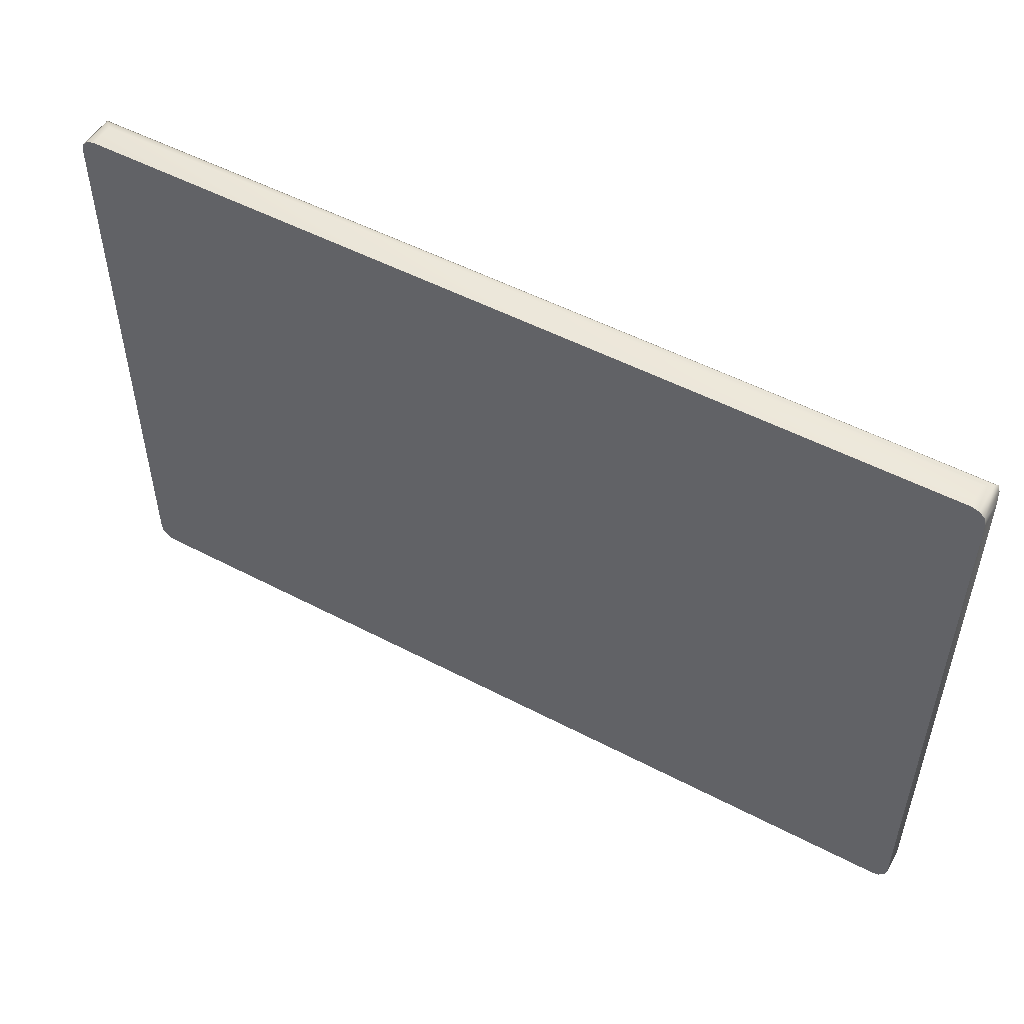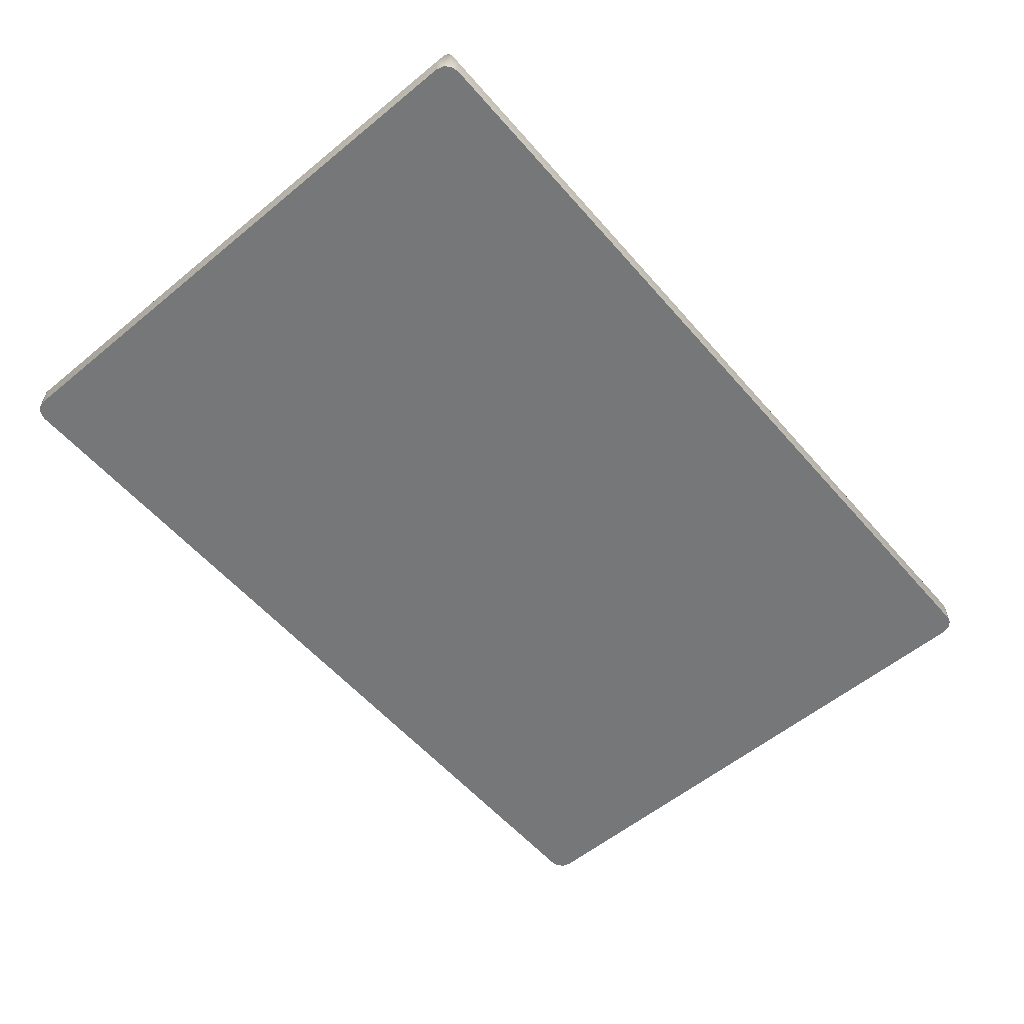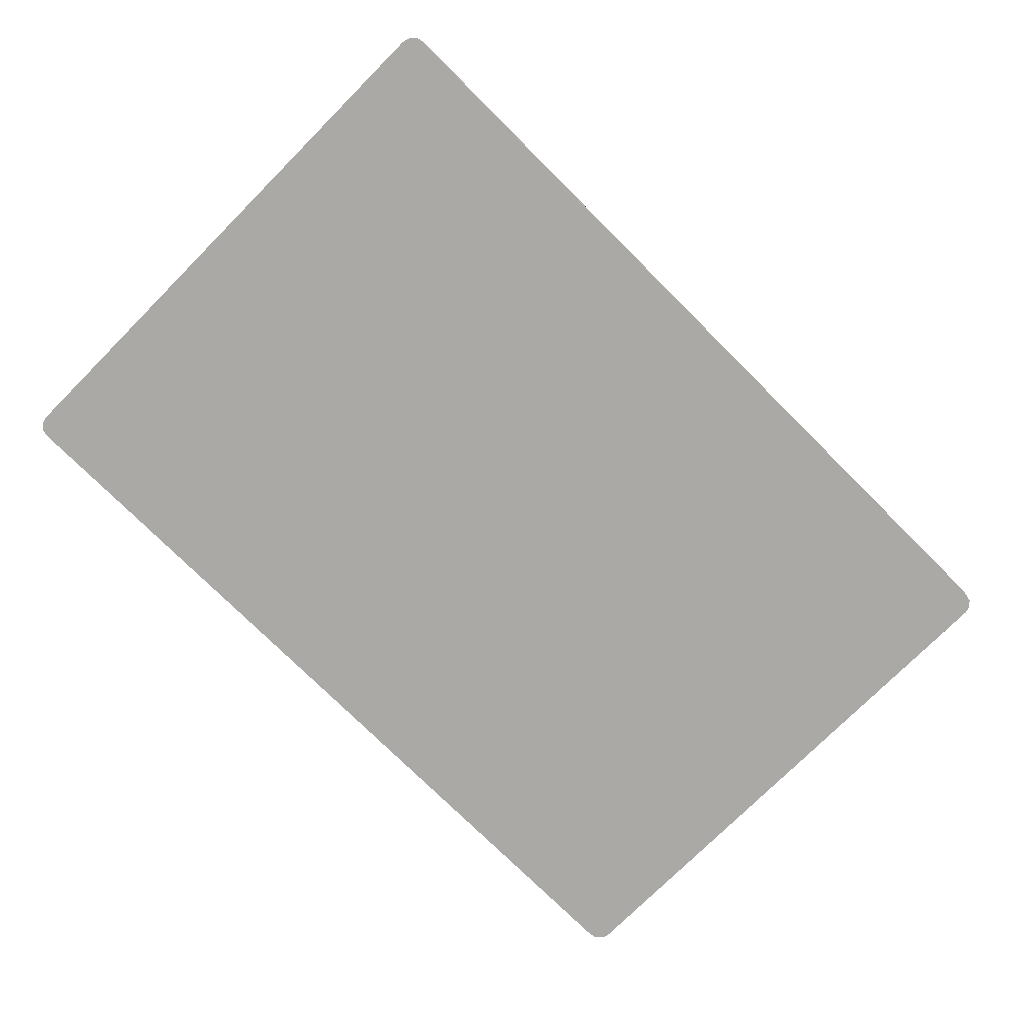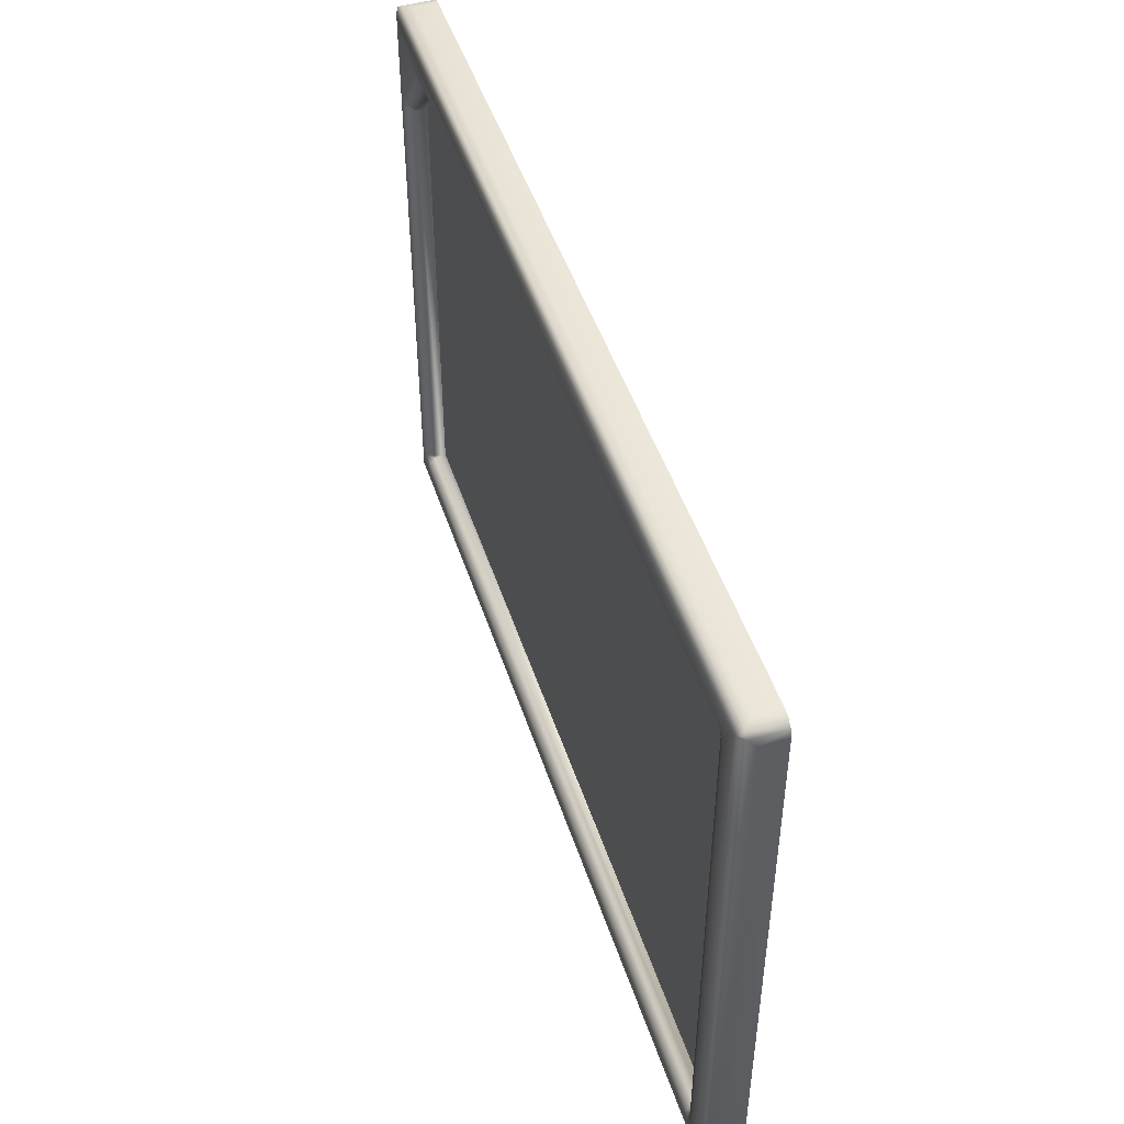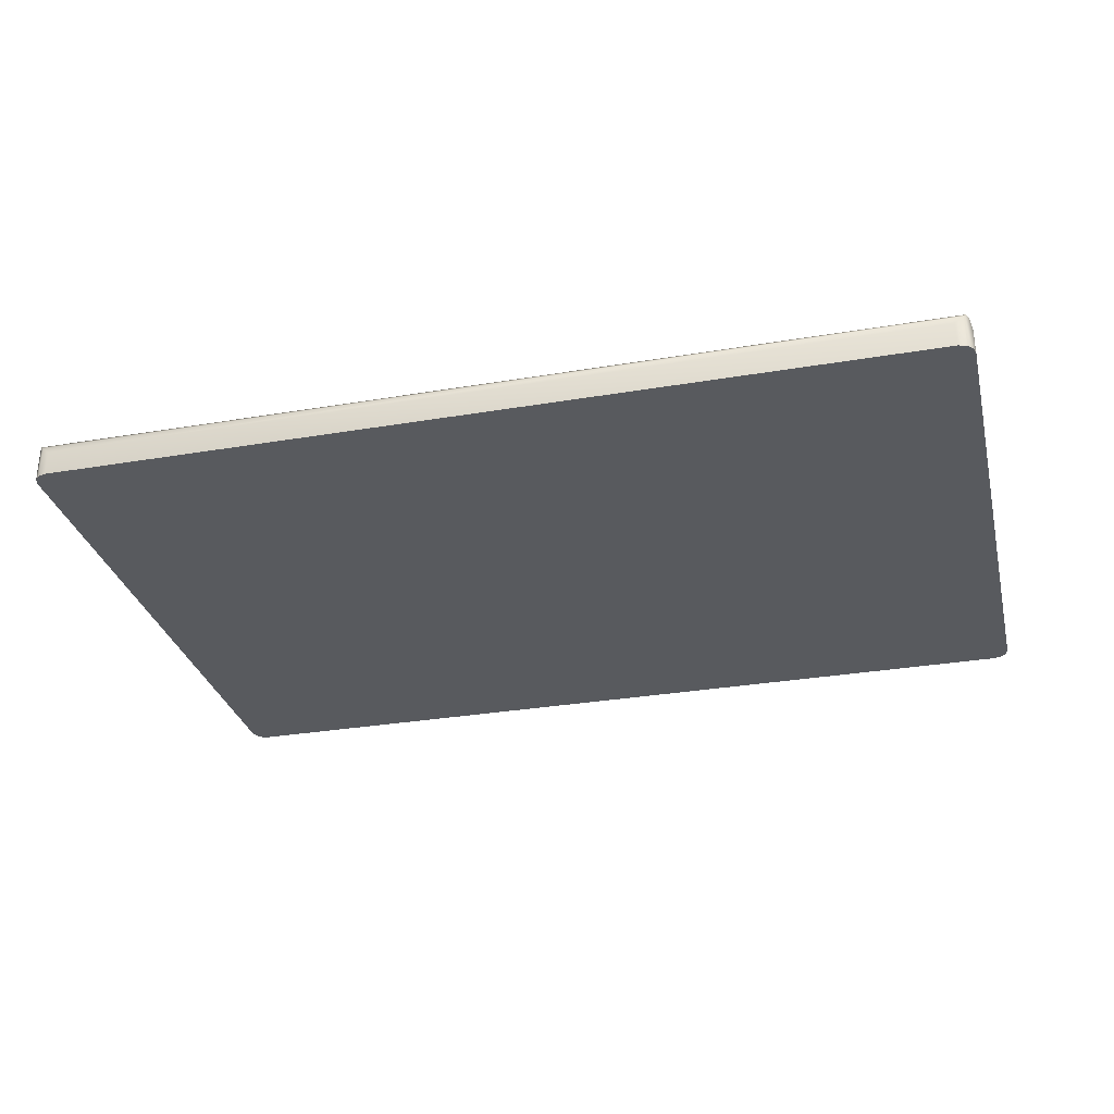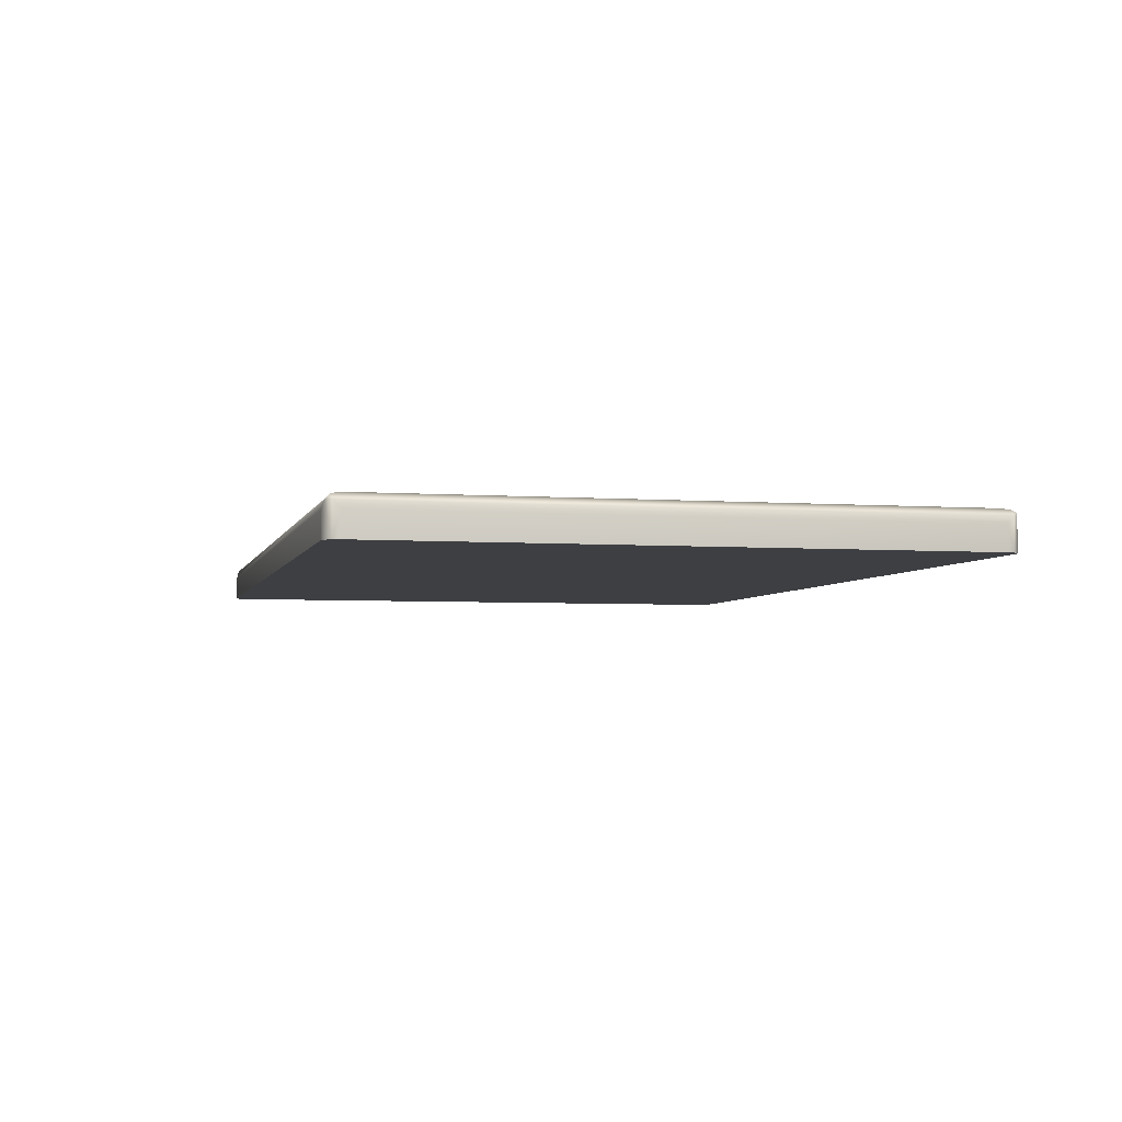
<metadata>
{"format":"obj","ext":"obj","renderer":"f3d","projection":"perspective","resolution":1024,"background":"white","views":[{"elev":51.8,"azim":-150.4,"up":"+Y"},{"elev":-57.1,"azim":130.5,"up":"+Z"},{"elev":-75.5,"azim":-44.9,"up":"+Z"},{"elev":47.8,"azim":72.2,"up":"+Y"},{"elev":-30.7,"azim":-166.3,"up":"+Z"},{"elev":-4.2,"azim":-103.5,"up":"+Z"}]}
</metadata>
<code>
g object1_object1_auv
v -2.241 2.971 -0.1974
v -2.213 2.998 -0.1974
v -2.213 2.998 -0.03748
v -1.821 2.82 -0.0375
v -1.832 2.845 -0.01005
v -1.817 2.848 -0.01005
v 2.036 2.816 -0.0375
v 2.059 2.83 -0.01005
v 2.064 2.811 -0.01005
v 2.046 2.843 -0.01005
v 2.032 2.82 -0.0375
v 2.027 2.848 -0.01005
v -2.111 2.515 -0.01005
v -2.086 2.506 -0.0375
v -2.114 2.502 -0.01005
v -2.085 0.1968 -0.0375
v -2.109 0.1831 -0.01005
v -2.114 0.2019 -0.01005
v -2.081 0.1932 -0.0375
v -2.076 0.1918 -0.0375
v -2.076 0.1644 -0.01005
v -2.095 0.1694 -0.01005
v -2.081 0.1932 -0.0375
v -2.076 0.1644 -0.01005
v 2.032 0.1932 -0.0375
v 2.046 0.1694 -0.01005
v 2.027 0.1644 -0.01005
v 2.059 0.1831 -0.01005
v 2.036 0.1968 -0.0375
v 2.064 0.2019 -0.01005
v -2.241 2.971 -0.1974
v -2.251 2.933 -0.1974
v -2.213 2.998 -0.1974
v -2.176 3.008 -0.1974
v -2.251 0.075 -0.1974
v 2.156 3.008 -0.1974
v -2.176 0 -0.1974
v -2.213 0.01005 -0.1974
v -2.241 0.0375 -0.1974
v 2.231 2.933 -0.1974
v 2.194 2.998 -0.1974
v 2.221 2.971 -0.1974
v 2.156 0 -0.1974
v 2.231 0.075 -0.1974
v 2.221 0.0375 -0.1974
v 2.194 0.01005 -0.1974
v -1.817 2.811 -0.09819
v 2.027 2.811 -0.09819
v 2.027 0.2019 -0.09819
v -2.076 2.502 -0.09819
v -2.076 0.2019 -0.09819
v -2.241 2.971 -0.1974
v -2.213 2.998 -0.03748
v -2.241 2.971 -0.03748
v -2.229 2.986 -0.02197
v 2.194 2.998 -0.1974
v 2.221 2.971 -0.1974
v 2.194 2.998 -0.03748
v 2.156 3.008 -0.075
v 2.156 3.008 -0.1974
v -2.213 2.998 -0.03748
v -2.176 3.008 -0.1974
v -2.176 3.008 -0.075
v -2.213 2.998 -0.1974
v 2.027 2.811 -0.09819
v -1.817 2.811 -0.09819
v -1.817 2.811 -0.075
v 2.027 2.811 -0.075
v -1.817 2.821 -0.0375
v 2.027 2.821 -0.0375
v 2.032 2.82 -0.0375
v -1.821 2.82 -0.0375
v -1.824 2.817 -0.0375
v -2.076 0.2019 -0.09819
v 2.027 0.2019 -0.09819
v -2.076 0.2019 -0.075
v 2.027 0.2019 -0.075
v -2.076 0.1918 -0.0375
v -2.081 0.1932 -0.0375
v -2.085 0.1968 -0.0375
v 2.027 0.1918 -0.0375
v -2.076 0.1644 -0.01005
v 2.032 0.1932 -0.0375
v 2.027 0.2019 -0.09819
v 2.027 2.811 -0.09819
v 2.027 2.811 -0.075
v 2.027 0.2019 -0.075
v 2.037 2.811 -0.0375
v 2.036 2.816 -0.0375
v 2.032 2.82 -0.0375
v 2.037 0.2019 -0.0375
v 2.036 0.1968 -0.0375
v 2.032 0.1932 -0.0375
v -2.076 0.2019 -0.075
v -2.085 0.1968 -0.0375
v -2.086 0.2019 -0.0375
v -2.086 2.502 -0.0375
v -2.076 2.502 -0.075
v -2.076 0.2019 -0.09819
v -2.086 2.506 -0.0375
v -2.076 2.502 -0.09819
v -1.817 2.811 -0.09819
v -2.084 2.509 -0.0375
v -1.817 2.811 -0.075
v -1.824 2.817 -0.0375
v -1.817 2.821 -0.0375
v -1.821 2.82 -0.0375
v -1.817 2.848 -0.01005
v 2.027 2.821 -0.0375
v 2.027 2.848 -0.01005
v 2.032 2.82 -0.0375
v -0.02464 2.886 0
v -1.817 2.886 0
v -1.832 2.845 -0.01005
v 2.027 2.886 0
v 2.046 2.843 -0.01005
v -0.02464 2.933 0
v 2.156 2.933 0
v 2.194 2.971 -0.01004
v 2.156 0.075 0
v -2.176 2.933 0
v -2.213 2.971 -0.01004
v -2.176 0.075 0
v -2.151 2.502 0
v 2.194 0.0375 -0.01004
v 2.221 2.971 -0.03748
v 2.209 2.986 -0.02197
v 2.194 2.998 -0.03748
v 2.221 0.03748 -0.03748
v -2.213 2.998 -0.03748
v 2.209 0.02197 -0.02197
v -2.229 2.986 -0.02197
v 2.194 0.01002 -0.03748
v -2.241 2.971 -0.03748
v -2.241 0.03748 -0.03748
v -2.213 0.01002 -0.03748
v -2.213 0.0375 -0.01004
v -2.229 0.02197 -0.02197
v -0.02464 0.075 0
v -2.076 0.1269 0
v 2.027 0.1269 0
v -0.02464 0.1269 0
v -2.076 0.1644 -0.01005
v 2.027 0.1644 -0.01005
v 2.027 0.1918 -0.0375
v 2.032 0.1932 -0.0375
v -2.095 0.1694 -0.01005
v 2.046 0.1694 -0.01005
v -2.114 0.1369 0
v -2.141 0.1644 0
v -2.151 0.2019 0
v -2.109 0.1831 -0.01005
v -2.081 0.1932 -0.0375
v -2.085 0.1968 -0.0375
v -2.114 0.2019 -0.01005
v 2.064 0.1369 0
v 2.059 0.1831 -0.01005
v 2.036 0.1968 -0.0375
v 2.032 0.1932 -0.0375
v 2.092 0.1644 0
v 2.102 0.2019 0
v 2.064 0.2019 -0.01005
v -2.114 2.502 -0.01005
v -2.086 0.2019 -0.0375
v -2.085 0.1968 -0.0375
v -2.086 2.502 -0.0375
v -2.086 2.506 -0.0375
v -2.111 2.515 -0.01005
v -2.105 2.527 -0.01005
v -2.084 2.509 -0.0375
v -1.824 2.817 -0.0375
v -2.147 2.528 0
v -2.134 2.551 0
v -1.845 2.835 -0.01005
v -1.821 2.82 -0.0375
v -1.874 2.859 0
v -1.848 2.879 0
v 2.036 2.816 -0.0375
v 2.032 2.82 -0.0375
v 2.059 2.83 -0.01005
v 2.064 2.876 0
v 2.092 2.848 0
v 2.102 2.811 0
v 2.064 2.811 -0.01005
v 2.037 2.811 -0.0375
v 2.036 2.816 -0.0375
v 2.037 0.2019 -0.0375
v 2.036 0.1968 -0.0375
v 2.209 2.986 -0.02197
v 2.194 2.998 -0.03748
v 2.221 2.971 -0.03748
v 2.221 2.971 -0.1974
v 2.231 2.933 -0.075
v 2.231 2.933 -0.1974
v 2.221 0.03748 -0.03748
v 2.231 0.075 -0.075
v 2.231 0.075 -0.1974
v 2.221 0.0375 -0.1974
v 2.209 0.02197 -0.02197
v 2.221 0.03748 -0.03748
v 2.194 0.01002 -0.03748
v 2.221 0.0375 -0.1974
v 2.194 0.01005 -0.1974
v 2.156 0 -0.075
v 2.156 0 -0.1974
v -2.176 0 -0.075
v -2.176 0 -0.1974
v -2.213 0.01005 -0.1974
v -2.213 0.01002 -0.03748
v -2.241 0.0375 -0.1974
v -2.241 0.03748 -0.03748
v -2.229 0.02197 -0.02197
v -2.241 0.0375 -0.1974
v -2.251 0.075 -0.075
v -2.241 0.03748 -0.03748
v -2.251 0.075 -0.1974
v -2.241 2.971 -0.03748
v -2.251 2.933 -0.1974
v -2.251 2.933 -0.075
v -2.241 2.971 -0.1974
g object1_object1_auv_0
f 3 2 1
f 6 5 4
f 9 8 7
f 12 11 10
f 15 14 13
f 18 17 16
f 21 20 19
f 24 23 22
f 27 26 25
f 30 29 28
f 33 32 31
f 33 34 32
f 32 34 35
f 34 36 35
f 36 37 35
f 38 35 37
f 39 35 38
f 36 40 37
f 41 40 36
f 42 40 41
f 40 43 37
f 40 44 43
f 45 43 44
f 46 43 45
f 49 48 47
f 49 47 50
f 49 50 51
f 54 53 52
f 54 55 53
f 58 57 56
f 58 56 59
f 59 56 60
f 61 58 59
f 59 60 62
f 61 59 63
f 59 62 63
f 61 63 64
f 63 62 64
f 67 66 65
f 67 65 68
f 69 67 68
f 70 69 68
f 70 68 71
f 69 72 67
f 73 67 72
f 76 75 74
f 77 75 76
f 78 77 76
f 78 76 79
f 79 76 80
f 81 77 78
f 81 78 82
f 81 83 77
f 86 85 84
f 87 86 84
f 88 86 87
f 88 89 86
f 89 90 86
f 91 88 87
f 91 87 92
f 92 87 93
f 96 95 94
f 96 94 97
f 97 94 98
f 94 99 98
f 97 98 100
f 98 99 101
f 98 101 102
f 103 100 98
f 98 102 104
f 103 98 104
f 103 104 105
f 108 107 106
f 109 108 106
f 110 108 109
f 110 109 111
f 110 112 108
f 108 112 113
f 108 113 114
f 110 115 112
f 110 116 115
f 113 112 117
f 117 112 115
f 117 115 118
f 119 117 118
f 119 118 120
f 121 113 117
f 122 121 117
f 122 117 119
f 122 123 121
f 123 124 121
f 125 119 120
f 125 126 119
f 126 127 119
f 127 128 119
f 122 119 128
f 125 129 126
f 122 128 130
f 131 129 125
f 122 130 132
f 133 131 125
f 134 122 132
f 135 122 134
f 133 125 136
f 135 137 122
f 137 136 125
f 135 138 137
f 138 136 137
f 137 123 122
f 137 125 139
f 137 139 123
f 125 120 139
f 123 139 140
f 120 141 139
f 140 139 142
f 139 141 142
f 143 140 142
f 144 143 142
f 144 142 141
f 144 145 143
f 144 146 145
f 143 147 140
f 144 141 148
f 149 123 140
f 147 149 140
f 150 123 149
f 147 150 149
f 150 151 123
f 123 151 124
f 147 152 150
f 152 151 150
f 147 153 152
f 152 153 154
f 155 151 152
f 155 124 151
f 148 141 156
f 156 141 120
f 157 148 156
f 157 158 148
f 148 158 159
f 156 120 160
f 157 156 160
f 160 120 161
f 157 160 161
f 118 161 120
f 162 157 161
f 155 163 124
f 155 164 163
f 155 165 164
f 164 166 163
f 163 166 167
f 163 168 124
f 169 168 167
f 169 167 170
f 169 170 171
f 168 172 124
f 172 121 124
f 168 173 172
f 169 173 168
f 172 173 121
f 169 171 174
f 174 171 175
f 174 175 114
f 169 176 173
f 169 174 176
f 121 173 176
f 174 114 176
f 177 121 176
f 114 177 176
f 177 113 121
f 114 113 177
f 180 179 178
f 180 116 179
f 180 181 116
f 116 181 115
f 181 118 115
f 180 182 181
f 182 118 181
f 180 183 182
f 182 183 118
f 118 183 161
f 184 183 180
f 184 161 183
f 162 161 184
f 162 184 185
f 184 186 185
f 162 185 187
f 162 187 188
f 191 190 189
f 191 192 190
f 191 193 192
f 193 194 192
f 191 195 193
f 193 196 194
f 195 196 193
f 196 197 194
f 195 198 196
f 196 198 197
f 201 200 199
f 201 202 200
f 201 203 202
f 201 204 203
f 204 205 203
f 201 206 204
f 204 206 205
f 206 207 205
f 206 208 207
f 201 209 206
f 209 208 206
f 209 210 208
f 211 210 209
f 211 209 212
f 215 214 213
f 214 216 213
f 215 217 214
f 214 218 216
f 214 217 219
f 214 219 218
f 219 217 220
f 219 220 218

</code>
